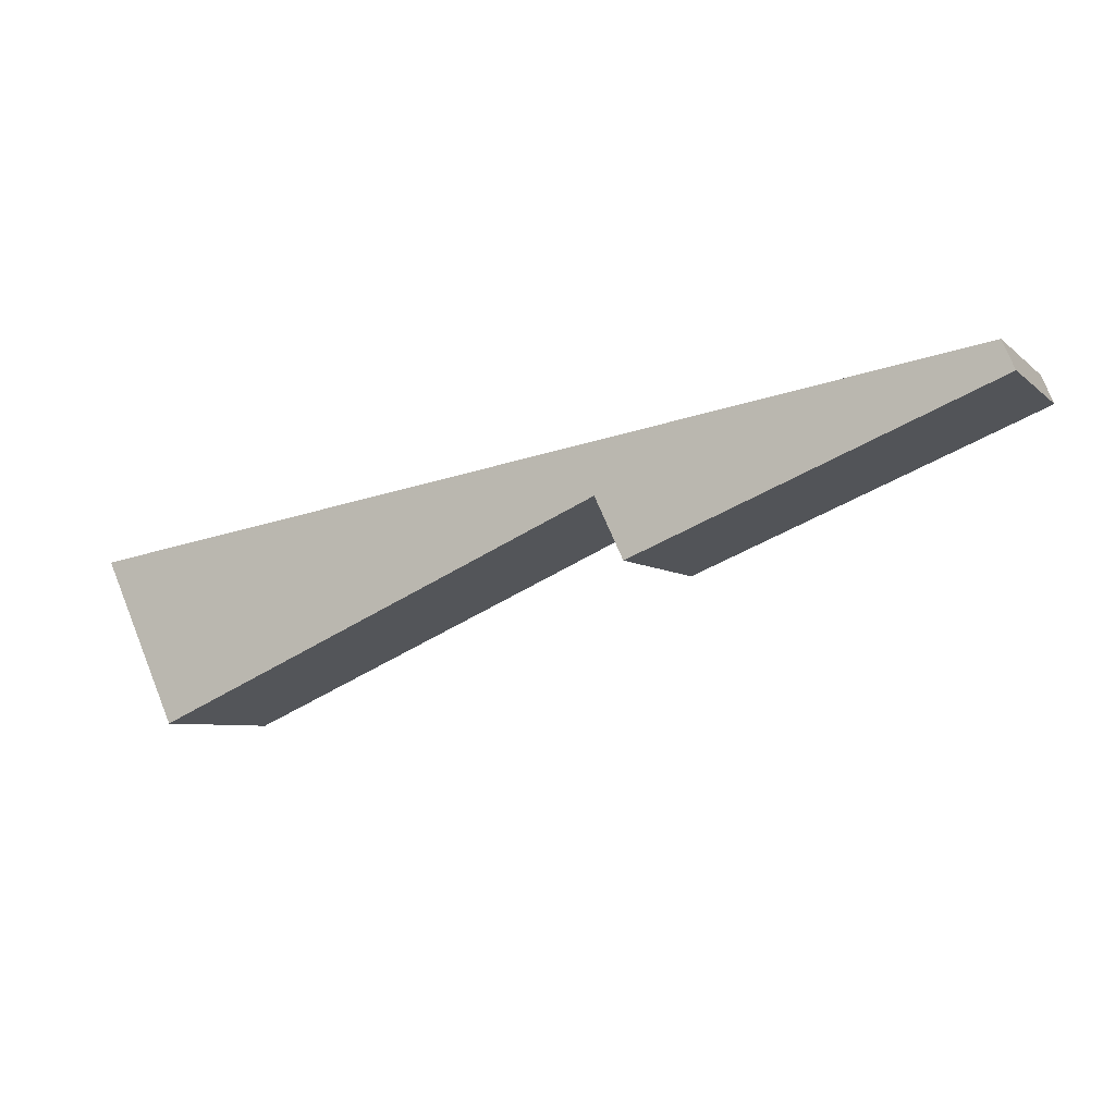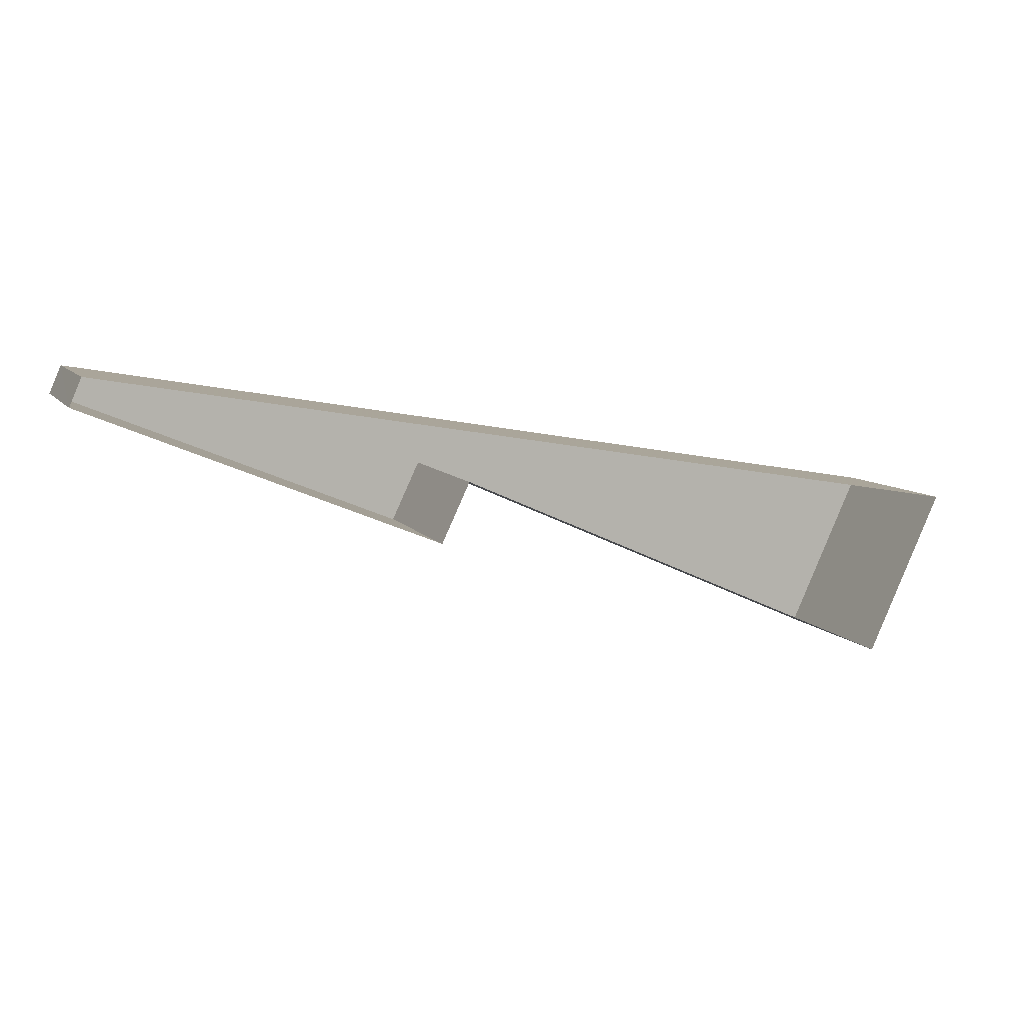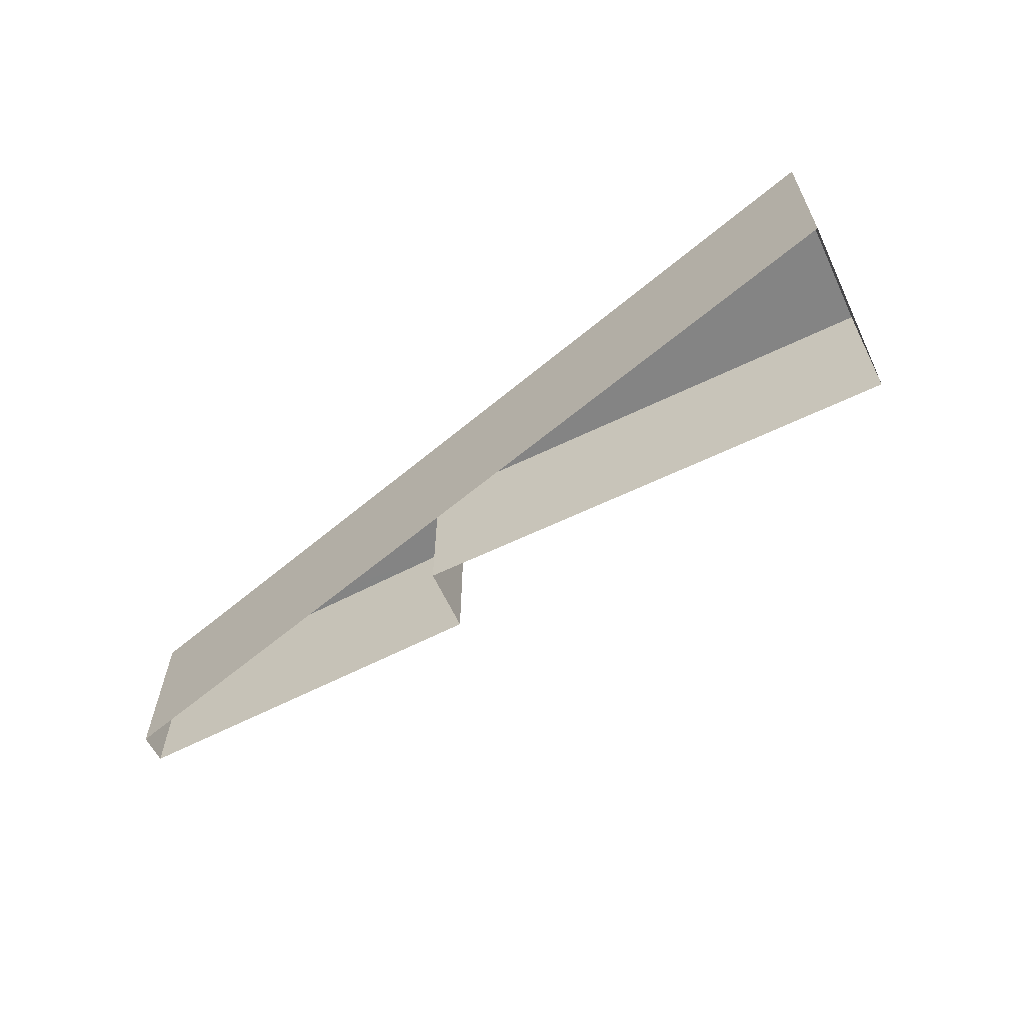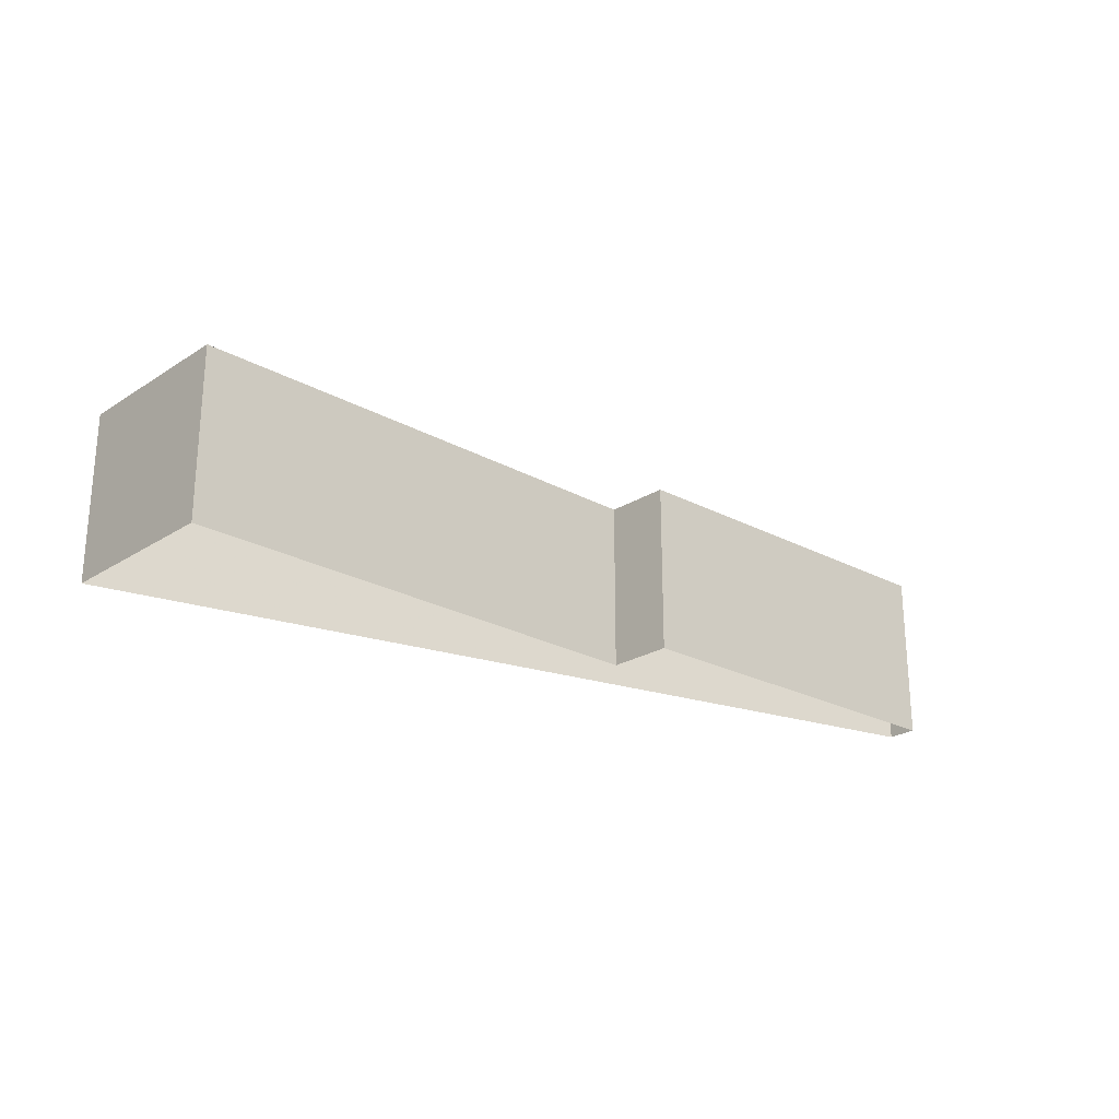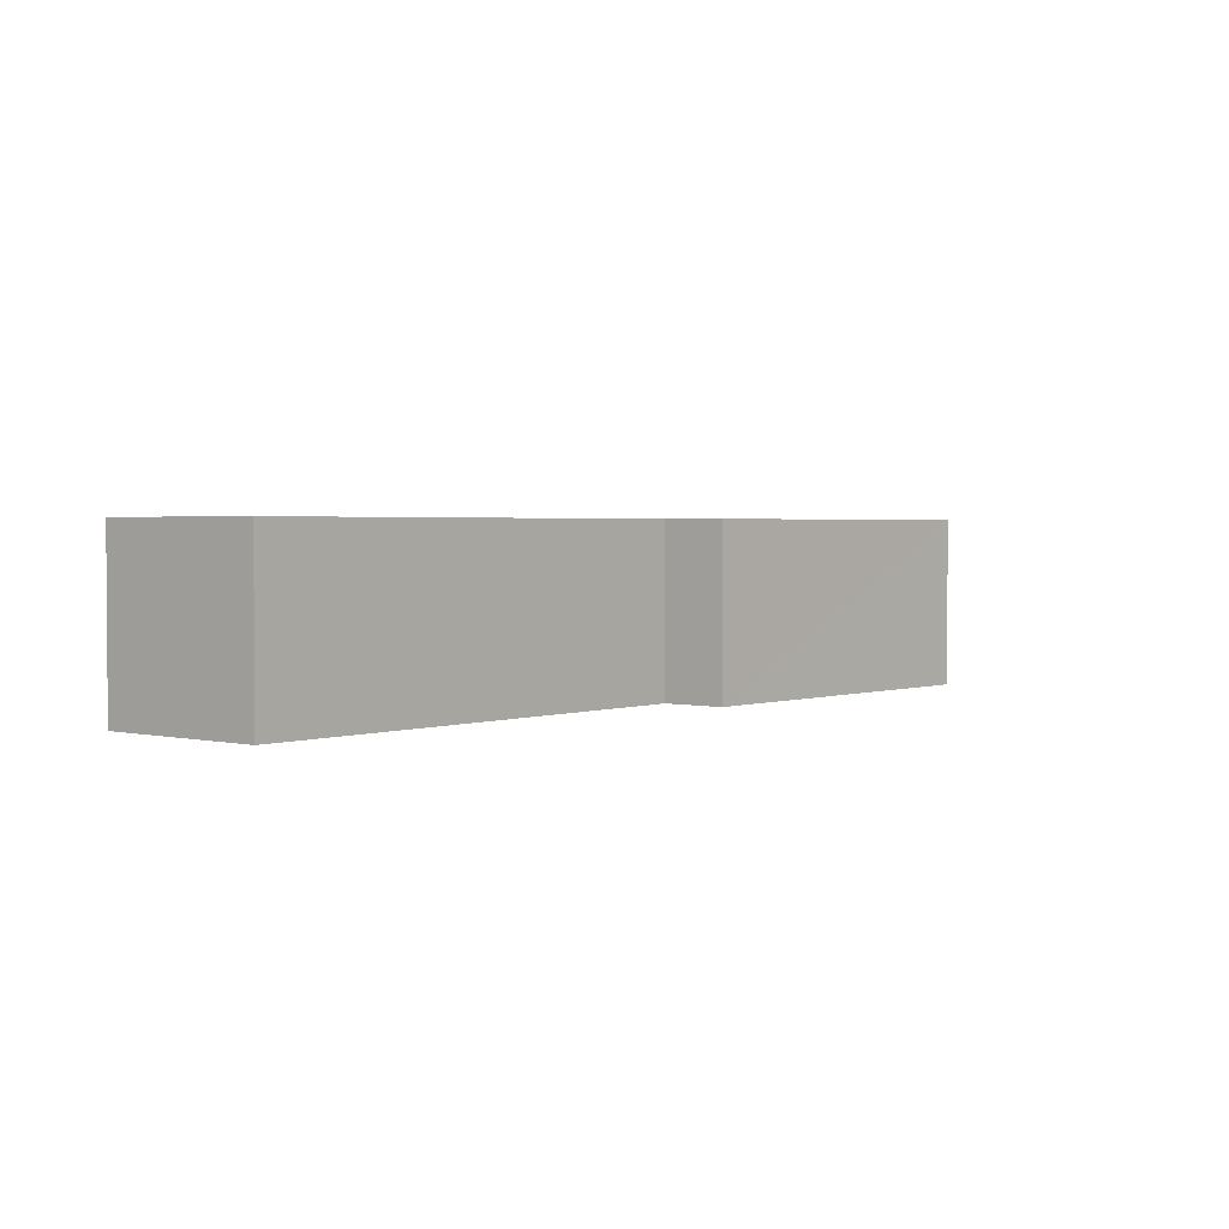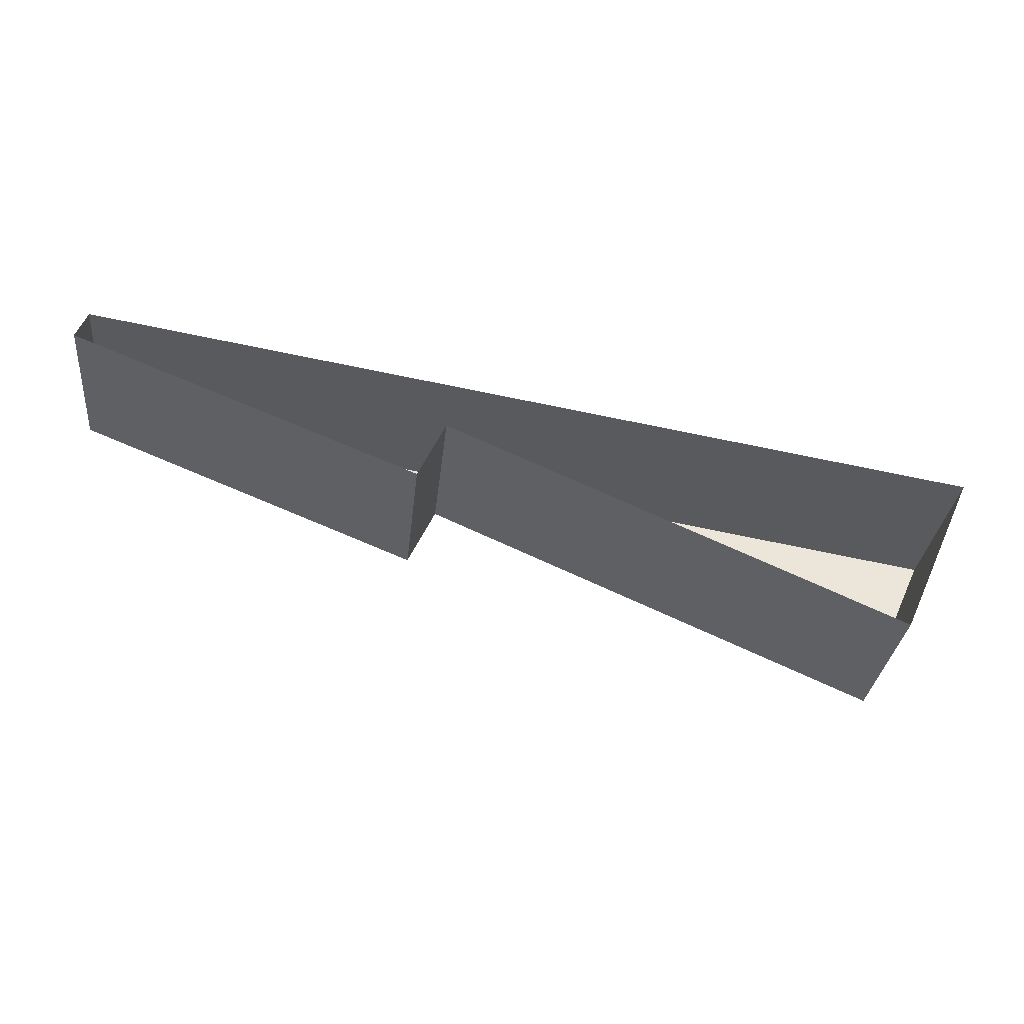
<metadata>
{"format":"obj","ext":"obj","renderer":"f3d","projection":"perspective","resolution":1024,"background":"white","views":[{"elev":-5.7,"azim":24.3,"up":"+Y"},{"elev":8.3,"azim":160.2,"up":"+Y"},{"elev":-61.3,"azim":-130.0,"up":"+Z"},{"elev":-24.0,"azim":-18.8,"up":"+Z"},{"elev":2.3,"azim":-26.3,"up":"+Z"},{"elev":-31.2,"azim":174.1,"up":"+Y"}]}
</metadata>
<code>
v -1.235e+04 -3.798e+04 38.6
v -1.235e+04 -3.798e+04 38.6
v -1.237e+04 -3.799e+04 38.6
v -1.237e+04 -3.798e+04 38.6
v -1.239e+04 -3.799e+04 38.6
v -1.238e+04 -3.799e+04 38.6
v -1.237e+04 -3.799e+04 32.37
v -1.235e+04 -3.798e+04 32.37
v -1.237e+04 -3.798e+04 32.37
v -1.238e+04 -3.799e+04 32.38
v -1.239e+04 -3.799e+04 32.38
v -1.235e+04 -3.798e+04 32.37
f 1 7 8
f 1 3 7
f 3 9 7
f 3 4 9
f 4 10 9
f 4 6 10
f 5 11 10
f 6 5 10
f 2 12 11
f 5 2 11
f 2 8 12
f 2 1 8
f 1 2 3
f 4 5 6
f 3 2 4
f 2 5 4

</code>
